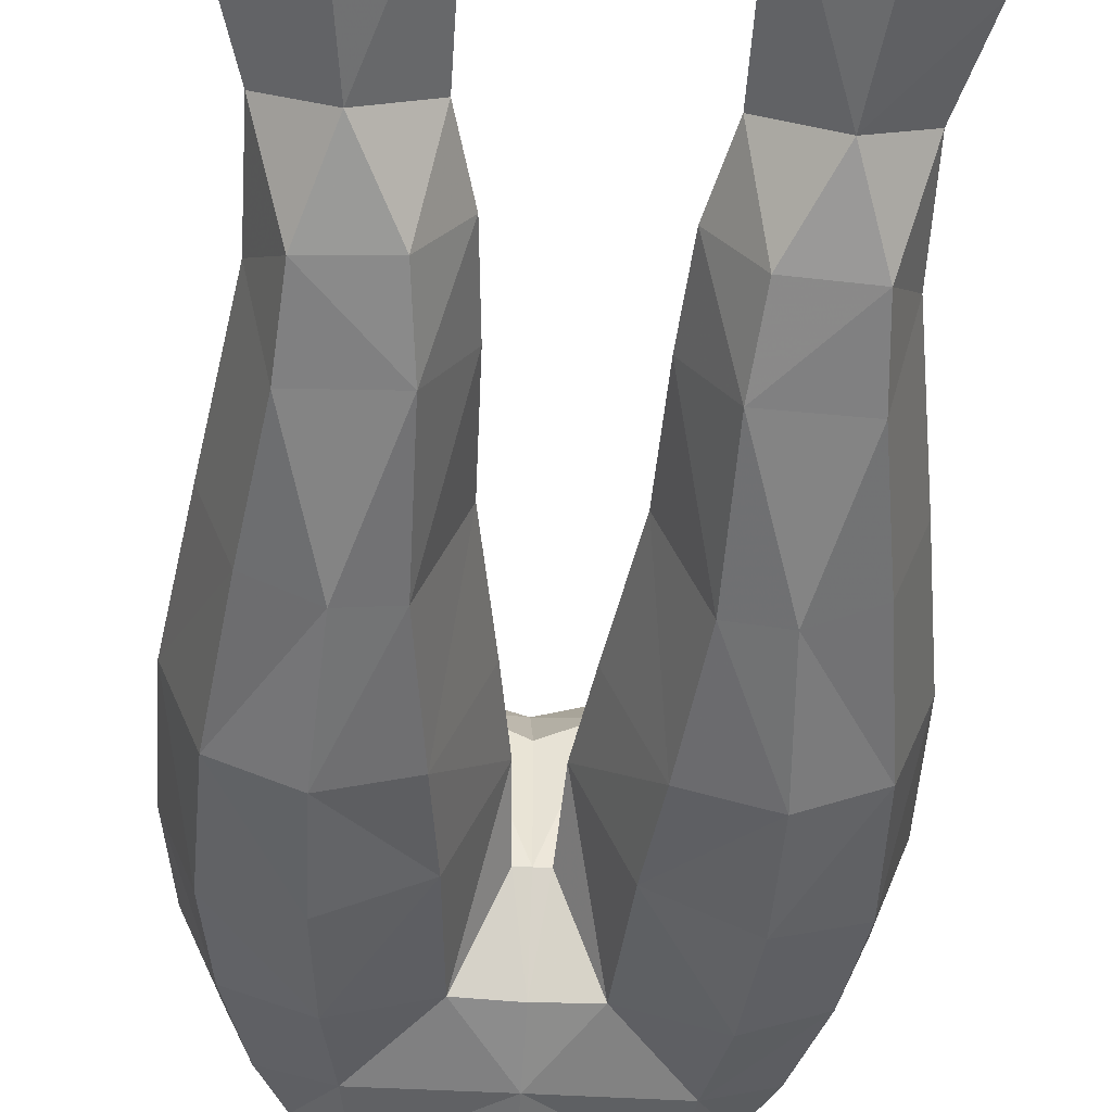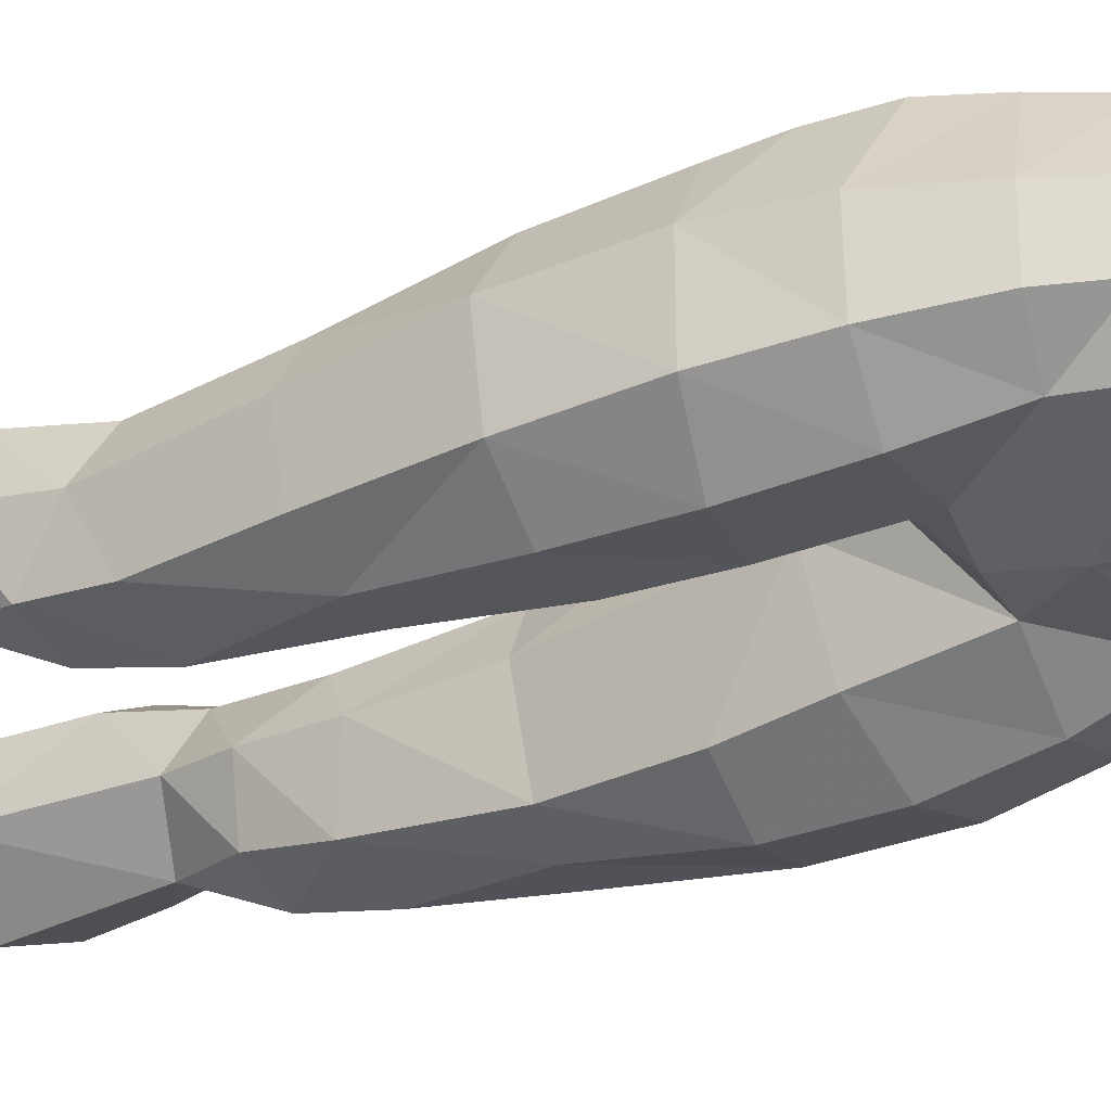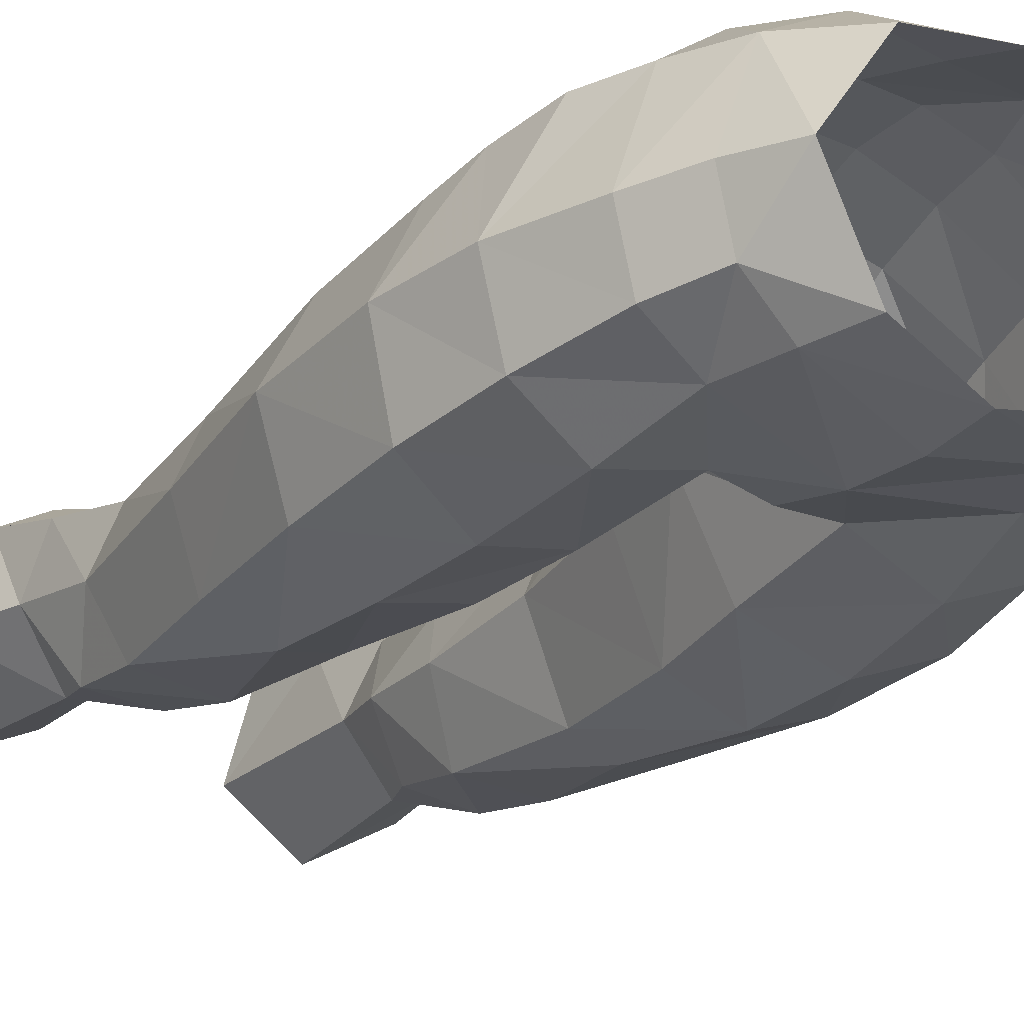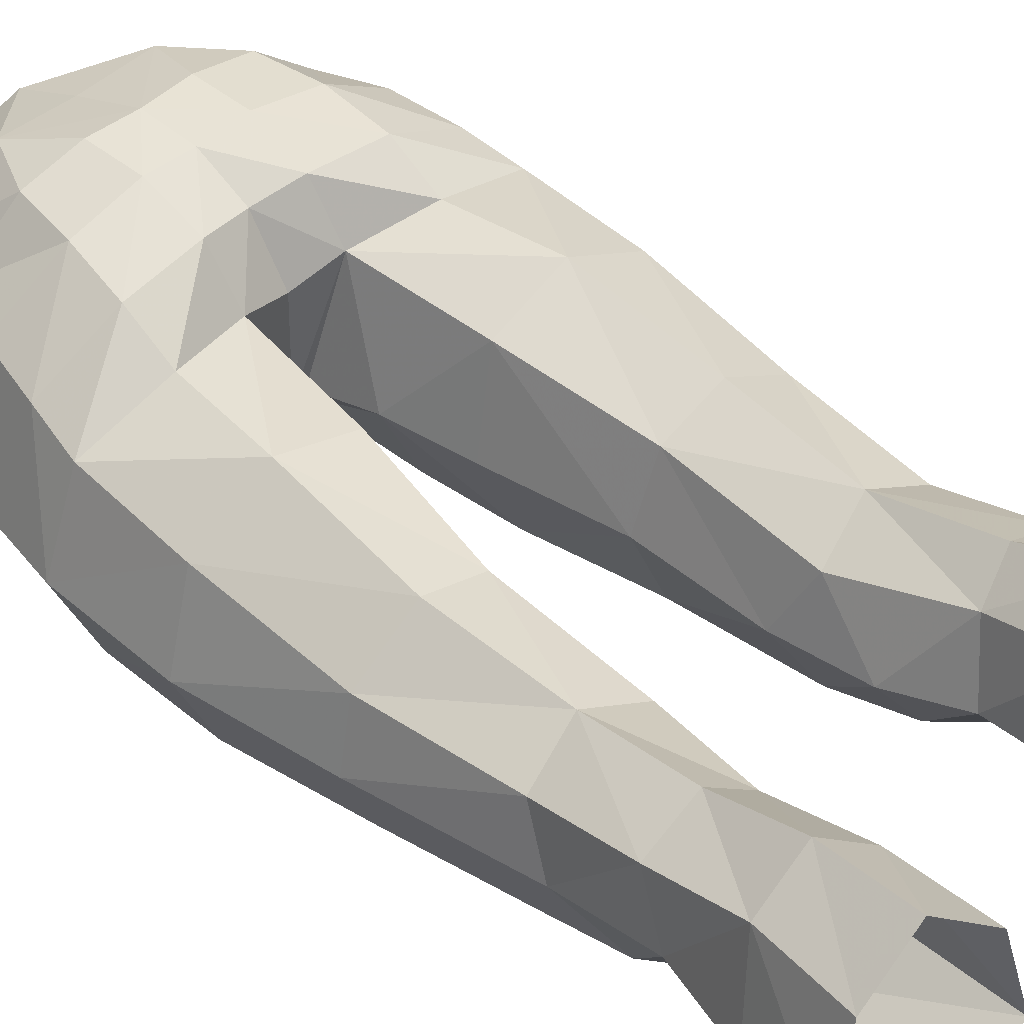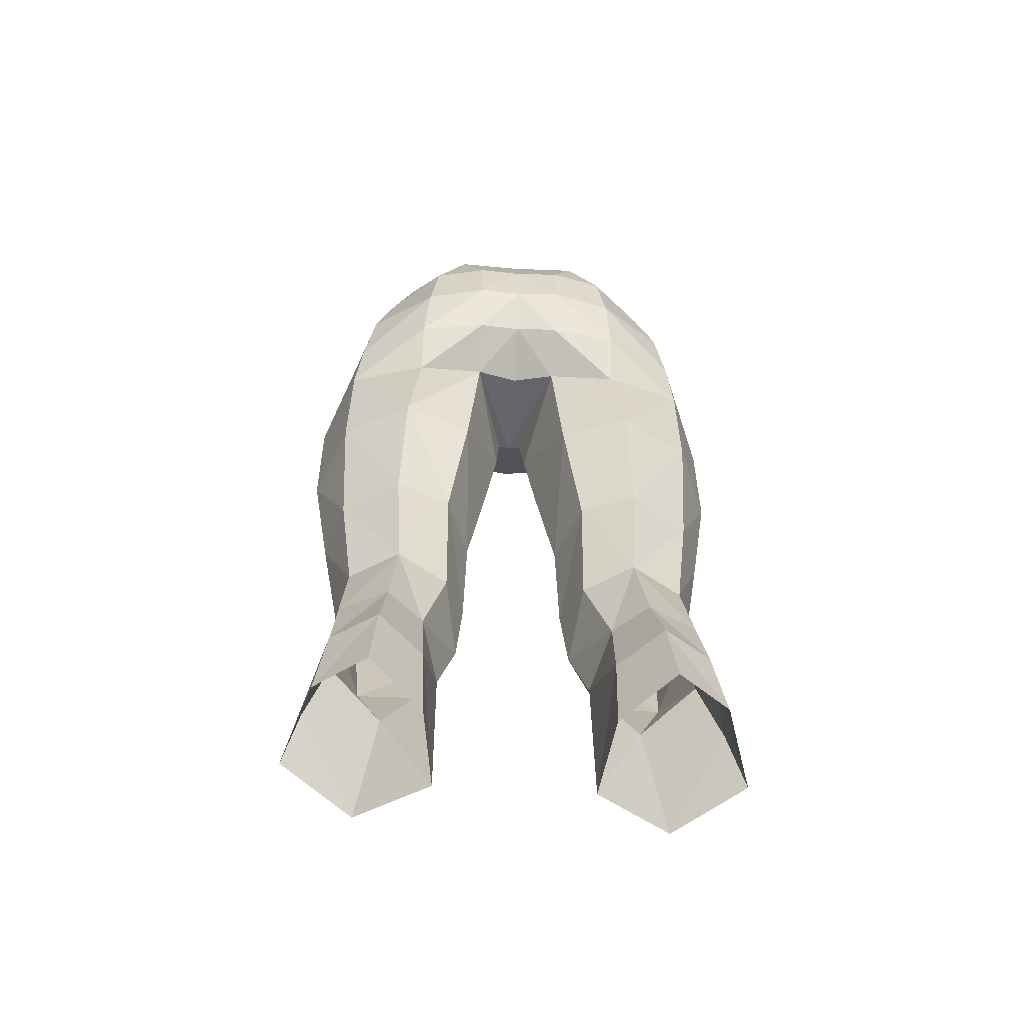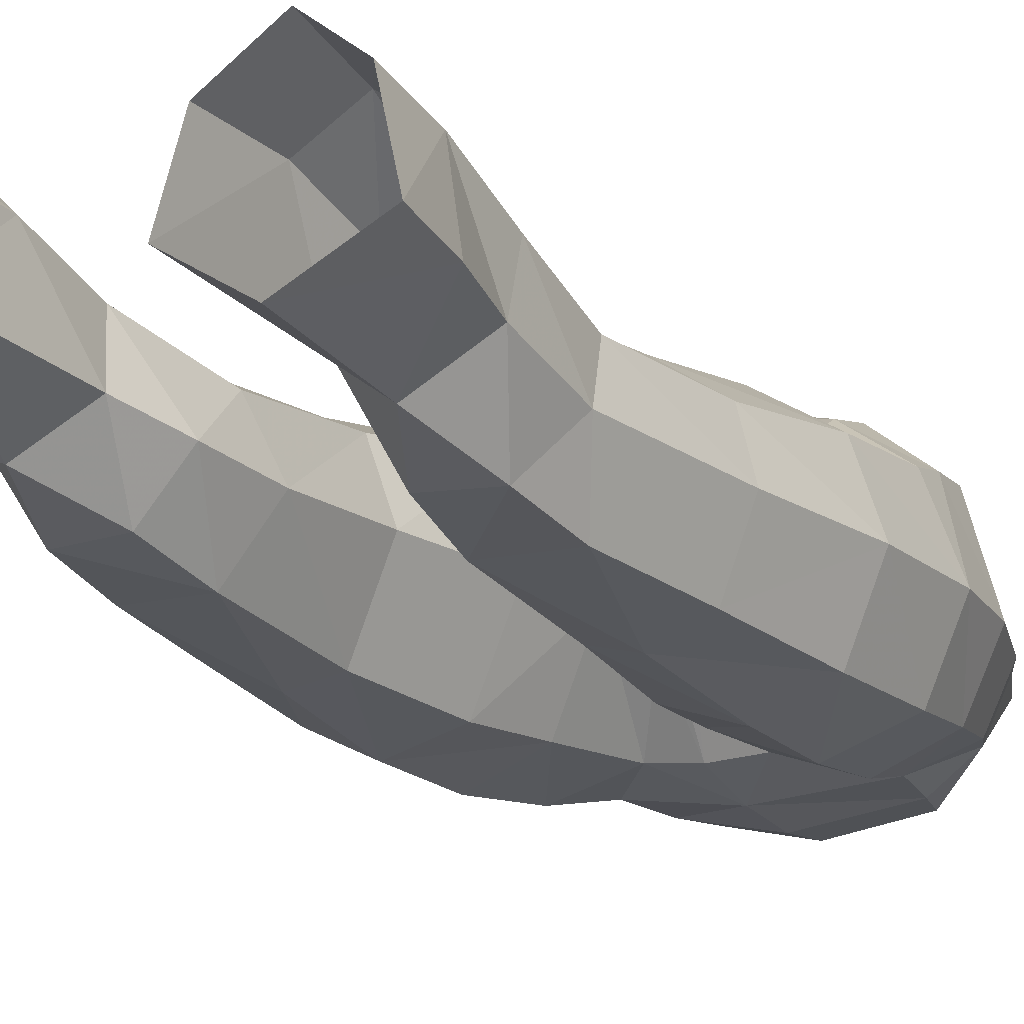
<metadata>
{"format":"obj","ext":"obj","renderer":"f3d","projection":"perspective","resolution":1024,"background":"white","views":[{"elev":-45.2,"azim":176.1,"up":"+Y"},{"elev":-43.9,"azim":-62.6,"up":"+Y"},{"elev":-31.9,"azim":-35.0,"up":"+Y"},{"elev":47.9,"azim":136.0,"up":"+Y"},{"elev":-53.8,"azim":175.9,"up":"+Z"},{"elev":-12.9,"azim":-149.0,"up":"+Y"}]}
</metadata>
<code>
g demon_trousers_female_107730
v 4.686 3.552 28.37
v 6.419 2.668 28.35
v 6.546 3.859 25.32
v 4.879 4.995 25.36
v 3.299 3.705 24.87
v 5.071 5.639 22.36
v 3.202 3.964 21.79
v 6.631 0.6161 27.42
v 4.737 -0.941 26.5
v 7.405 0.9351 24.59
v 2.766 1.137 21.22
v 2.766 1.137 21.22
v 5.394 -0.4132 21.08
v 2.758 0.4554 27.2
v 6.769 -4.285 48.13
v 5.964 -4.063 51.21
v 4.003 -4.891 50.79
v 4.492 -5.384 47.77
v 7.75 -1.768 48.55
v 6.698 1.802 47.33
v 6.282 1.948 49.52
v 7.152 -4.133 40.84
v 7.239 -4.394 44.9
v 4.819 -5.507 44.31
v 4.894 -5.15 40.75
v 1.984 2.032 41.38
v 1.046 -1.038 40.92
v 0.5984 -1.224 43.8
v 1.557 2.063 45.88
v 1.752 -4.498 47.94
v 2.071 -4.48 43.95
v 4.092 3.386 47.06
v 6.986 1.49 45.48
v 4.088 2.463 45.3
v 1.572 3.674 47.14
v -0.005129 -2.119 46.28
v -0.005129 1.532 46.18
v 0.4474 -2.096 46.31
v -0.005129 -4.649 47.84
v -0.005129 -2.119 46.28
v 0.4474 -2.096 46.31
v -0.005129 -5.428 50.06
v 0.5984 -1.224 43.8
v 3.899 3.765 49.14
v 3.582 3.631 51.34
v 5.569 1.744 51.54
v 1.634 4.286 49.17
v 1.645 4.09 51.29
v 6.754 -2.039 51.59
v 2.439 2.992 53.75
v 4.737 1.392 53.69
v 5.826 -2.042 53.52
v -0.00513 2.827 53.8
v -0.005129 1.56 56.21
v 3.044 -5.192 54.87
v 3.599 -5.139 53.01
v 5.107 -3.923 53.16
v 4.998 -2.337 55.44
v 3.361 0.636 56.1
v 6.246 1.483 31.75
v 6.598 -0.3408 30.76
v 3.395 2.647 27.96
v 2.587 1.521 31.67
v 4.425 2.406 32.13
v 2.108 -0.1291 29.51
v 2.653 1.654 36.62
v 4.672 2.426 36.61
v 3.117 -2.863 31.68
v 3.394 -2.014 29.05
v 5.683 -2.129 29.11
v 5.897 -2.846 31.82
v 2.108 -0.1291 29.51
v 7.476 -0.958 36.23
v 6.544 -3.452 36.15
v 4.65 -4.179 36.35
v 6.805 1.084 36.51
v 1.77 -0.7069 36.61
v 1.874 -0.5738 32.47
v 8.21 -1.321 41.06
v 7.073 1.43 41.46
v 4.52 2.904 41.49
v 1.874 -0.5738 32.47
v 3.038 -3.805 36.55
v 1.77 -0.7069 36.61
v 2.467 -4.403 40.84
v 1.046 -1.038 40.92
v 8.233 -1.566 45.4
v 2.758 0.4554 27.2
v -0.005128 -5.836 54.33
v -0.005129 -5.852 52.36
v 6.905 4.25 22.3
v 7.895 1.249 21.78
v -0.005131 3.405 47.42
v -0.005131 4.043 51.24
v -0.005131 4.156 49.2
v -4.697 3.552 28.37
v -4.89 4.995 25.36
v -6.556 3.859 25.32
v -6.43 2.668 28.35
v -3.31 3.705 24.87
v -3.212 3.964 21.79
v -5.081 5.639 22.36
v -6.642 0.616 27.42
v -7.416 0.935 24.59
v -4.748 -0.941 26.5
v -2.776 1.137 21.22
v -2.776 1.137 21.22
v -2.769 0.4554 27.2
v -5.404 -0.4132 21.08
v -6.779 -4.285 48.13
v -4.502 -5.384 47.77
v -4.013 -4.891 50.79
v -5.974 -4.062 51.21
v -7.761 -1.768 48.55
v -6.292 1.948 49.52
v -6.708 1.802 47.33
v -7.162 -4.133 40.84
v -4.904 -5.15 40.75
v -4.829 -5.507 44.31
v -7.249 -4.394 44.9
v -1.994 2.032 41.38
v -1.567 2.061 45.87
v -0.6087 -1.224 43.8
v -1.057 -1.038 40.92
v -2.081 -4.48 43.95
v -1.762 -4.498 47.94
v -4.103 3.385 47.06
v -4.098 2.461 45.29
v -6.996 1.49 45.48
v -1.582 3.671 47.14
v -0.4577 -2.096 46.31
v -0.4577 -2.096 46.31
v -0.6087 -1.224 43.8
v -3.909 3.764 49.14
v -5.579 1.744 51.54
v -3.592 3.631 51.33
v -1.656 4.089 51.29
v -1.644 4.285 49.16
v -6.764 -2.038 51.59
v -2.45 2.992 53.74
v -4.748 1.394 53.68
v -5.836 -2.04 53.52
v -3.054 -5.192 54.87
v -5.117 -3.922 53.17
v -3.609 -5.138 53.01
v -5.009 -2.337 55.44
v -3.371 0.636 56.1
v -6.608 -0.3409 30.76
v -6.257 1.482 31.75
v -3.405 2.647 27.96
v -4.435 2.406 32.13
v -2.597 1.521 31.67
v -2.119 -0.1291 29.51
v -2.663 1.654 36.62
v -4.682 2.426 36.61
v -3.127 -2.863 31.68
v -5.908 -2.846 31.82
v -5.693 -2.129 29.11
v -3.404 -2.014 29.05
v -2.119 -0.1291 29.51
v -7.487 -0.958 36.23
v -6.554 -3.452 36.15
v -4.66 -4.179 36.35
v -6.816 1.084 36.51
v -1.78 -0.707 36.61
v -1.885 -0.5738 32.47
v -8.22 -1.321 41.06
v -7.083 1.43 41.46
v -4.53 2.904 41.49
v -1.885 -0.5738 32.47
v -3.048 -3.805 36.55
v -1.78 -0.707 36.61
v -2.477 -4.403 40.84
v -1.057 -1.038 40.92
v -8.244 -1.566 45.4
v -2.769 0.4554 27.2
v -6.915 4.25 22.3
v -7.905 1.249 21.78
f 1 2 3
f 3 4 1
f 5 4 6
f 6 7 5
f 8 9 10
f 11 5 7
f 8 3 2
f 12 13 9
f 9 14 12
f 15 16 17
f 17 18 15
f 19 20 21
f 22 23 24
f 24 25 22
f 26 27 28
f 28 29 26
f 18 30 31
f 31 24 18
f 32 20 33
f 33 34 32
f 34 29 35
f 35 32 34
f 36 37 29
f 29 38 36
f 39 40 41
f 41 30 39
f 17 30 18
f 42 39 30
f 30 17 42
f 43 31 30
f 30 41 43
f 44 45 46
f 46 21 44
f 45 44 47
f 47 48 45
f 46 49 19
f 19 21 46
f 50 45 48
f 45 50 51
f 51 46 45
f 51 52 49
f 49 46 51
f 50 53 54
f 55 56 57
f 58 52 51
f 51 59 58
f 51 50 59
f 2 60 61
f 62 63 64
f 64 1 62
f 65 63 62
f 66 67 64
f 64 63 66
f 68 69 70
f 70 71 68
f 68 72 69
f 69 9 70
f 2 1 64
f 64 60 2
f 73 74 71
f 71 61 73
f 9 8 70
f 70 61 71
f 75 68 71
f 76 60 64
f 64 67 76
f 77 27 26
f 26 66 77
f 78 72 68
f 79 73 76
f 76 80 79
f 14 9 69
f 8 61 70
f 29 34 81
f 81 26 29
f 8 2 61
f 59 50 54
f 16 57 17
f 29 28 38
f 82 63 65
f 83 84 78
f 78 68 83
f 66 26 81
f 81 67 66
f 22 25 75
f 75 74 22
f 25 85 83
f 83 75 25
f 67 81 80
f 80 76 67
f 66 63 82
f 82 77 66
f 73 61 60
f 60 76 73
f 85 86 84
f 84 83 85
f 87 79 80
f 80 33 87
f 23 15 18
f 18 24 23
f 31 85 25
f 25 24 31
f 33 80 81
f 81 34 33
f 85 31 43
f 43 86 85
f 19 49 16
f 16 15 19
f 79 87 23
f 23 22 79
f 16 49 52
f 52 57 16
f 74 73 79
f 79 22 74
f 87 19 15
f 15 23 87
f 52 58 57
f 58 55 57
f 75 71 74
f 83 68 75
f 72 14 69
f 62 88 65
f 56 55 89
f 89 90 56
f 56 90 42
f 42 17 56
f 57 56 17
f 91 6 4
f 4 3 91
f 62 1 4
f 4 5 62
f 8 10 3
f 92 91 3
f 88 62 5
f 11 88 5
f 29 37 93
f 93 35 29
f 94 48 47
f 47 95 94
f 50 48 94
f 94 53 50
f 95 47 35
f 35 93 95
f 47 44 32
f 32 35 47
f 44 21 20
f 20 32 44
f 87 33 20
f 20 19 87
f 10 92 3
f 13 92 10
f 10 9 13
f 96 97 98
f 98 99 96
f 100 101 102
f 102 97 100
f 103 104 105
f 106 101 100
f 103 99 98
f 107 108 105
f 105 109 107
f 110 111 112
f 112 113 110
f 114 115 116
f 117 118 119
f 119 120 117
f 121 122 123
f 123 124 121
f 111 119 125
f 125 126 111
f 127 128 129
f 129 116 127
f 128 127 130
f 130 122 128
f 36 131 122
f 122 37 36
f 39 126 132
f 132 40 39
f 112 111 126
f 42 112 126
f 126 39 42
f 133 132 126
f 126 125 133
f 134 115 135
f 135 136 134
f 136 137 138
f 138 134 136
f 135 115 114
f 114 139 135
f 140 137 136
f 136 135 141
f 141 140 136
f 141 135 139
f 139 142 141
f 140 54 53
f 143 144 145
f 146 147 141
f 141 142 146
f 141 147 140
f 99 148 149
f 150 96 151
f 151 152 150
f 153 150 152
f 154 152 151
f 151 155 154
f 156 157 158
f 158 159 156
f 156 159 160
f 159 158 105
f 99 149 151
f 151 96 99
f 161 148 157
f 157 162 161
f 105 158 103
f 158 157 148
f 163 157 156
f 164 155 151
f 151 149 164
f 165 154 121
f 121 124 165
f 166 156 160
f 167 168 164
f 164 161 167
f 108 159 105
f 103 158 148
f 122 121 169
f 169 128 122
f 103 148 99
f 147 54 140
f 113 112 144
f 122 131 123
f 170 153 152
f 171 156 166
f 166 172 171
f 154 155 169
f 169 121 154
f 117 162 163
f 163 118 117
f 118 163 171
f 171 173 118
f 155 164 168
f 168 169 155
f 154 165 170
f 170 152 154
f 161 164 149
f 149 148 161
f 173 171 172
f 172 174 173
f 175 129 168
f 168 167 175
f 120 119 111
f 111 110 120
f 125 119 118
f 118 173 125
f 129 128 169
f 169 168 129
f 173 174 133
f 133 125 173
f 114 110 113
f 113 139 114
f 167 117 120
f 120 175 167
f 113 144 142
f 142 139 113
f 162 117 167
f 167 161 162
f 175 120 110
f 110 114 175
f 142 144 146
f 146 144 143
f 163 162 157
f 171 163 156
f 160 159 108
f 150 153 176
f 145 90 89
f 89 143 145
f 145 112 42
f 42 90 145
f 144 112 145
f 177 98 97
f 97 102 177
f 150 100 97
f 97 96 150
f 103 98 104
f 178 98 177
f 176 100 150
f 106 100 176
f 122 130 93
f 93 37 122
f 94 95 138
f 138 137 94
f 140 53 94
f 94 137 140
f 95 93 130
f 130 138 95
f 138 130 127
f 127 134 138
f 134 127 116
f 116 115 134
f 175 114 116
f 116 129 175
f 104 98 178
f 109 105 104
f 104 178 109

</code>
